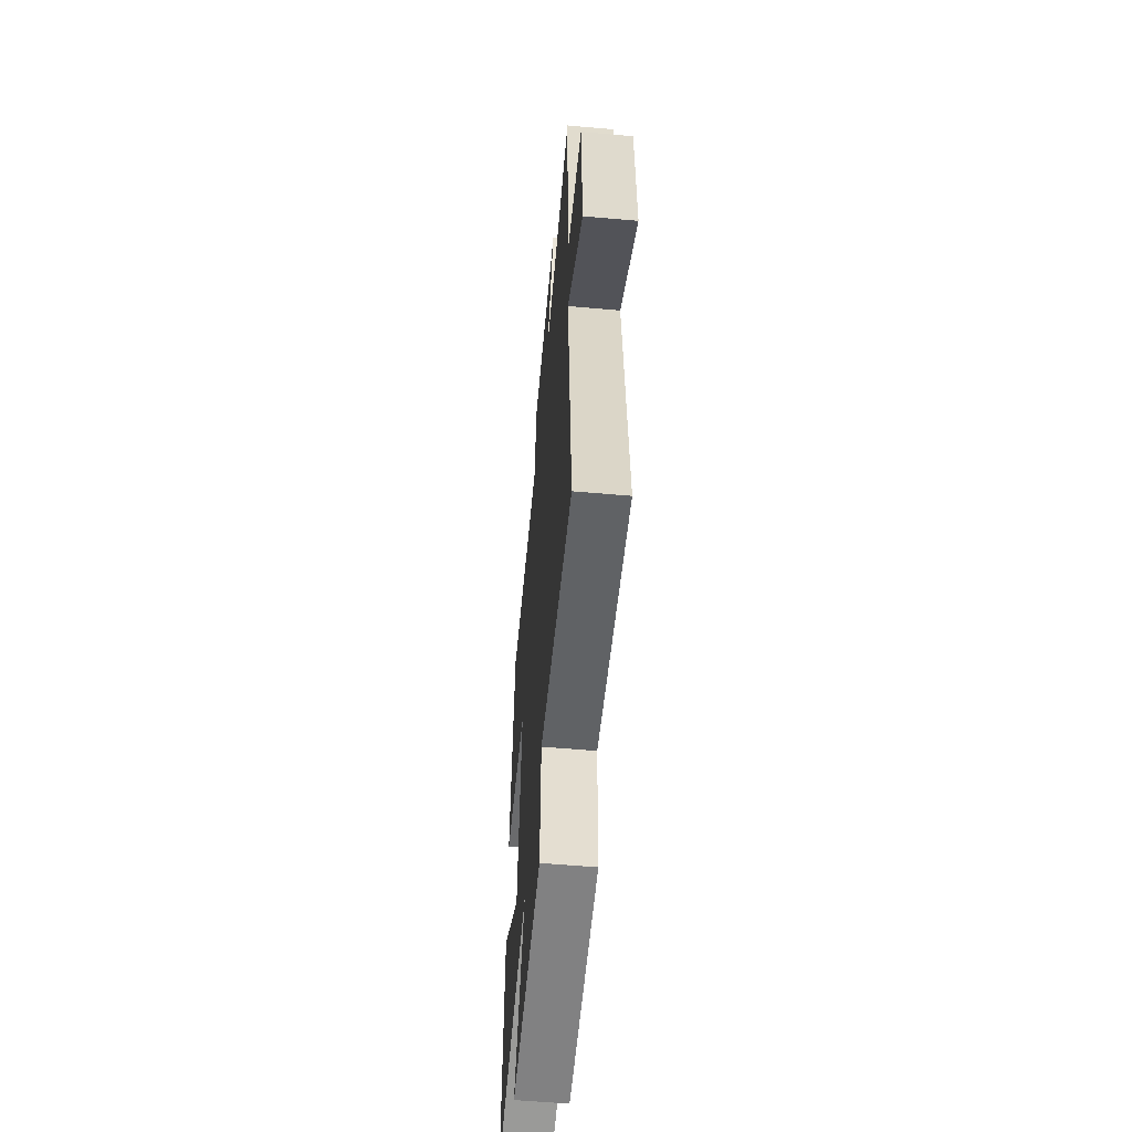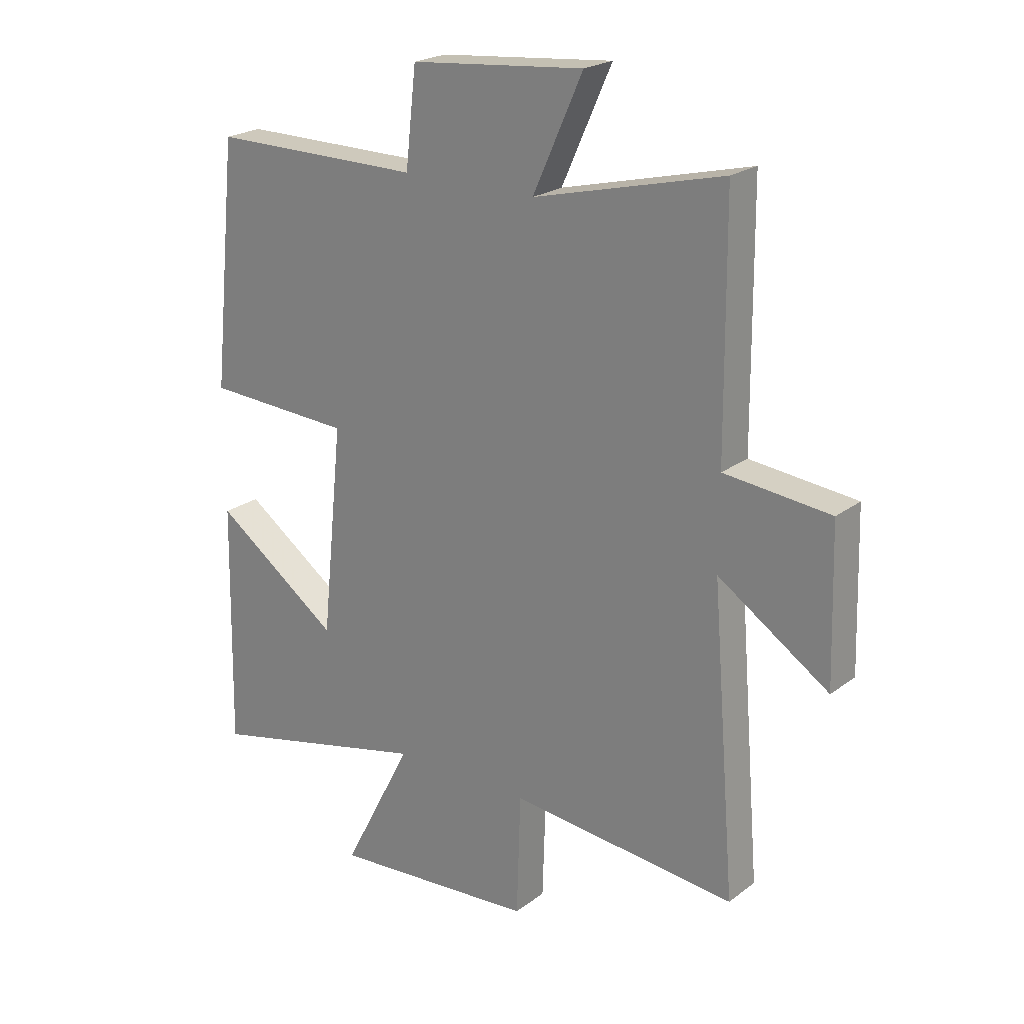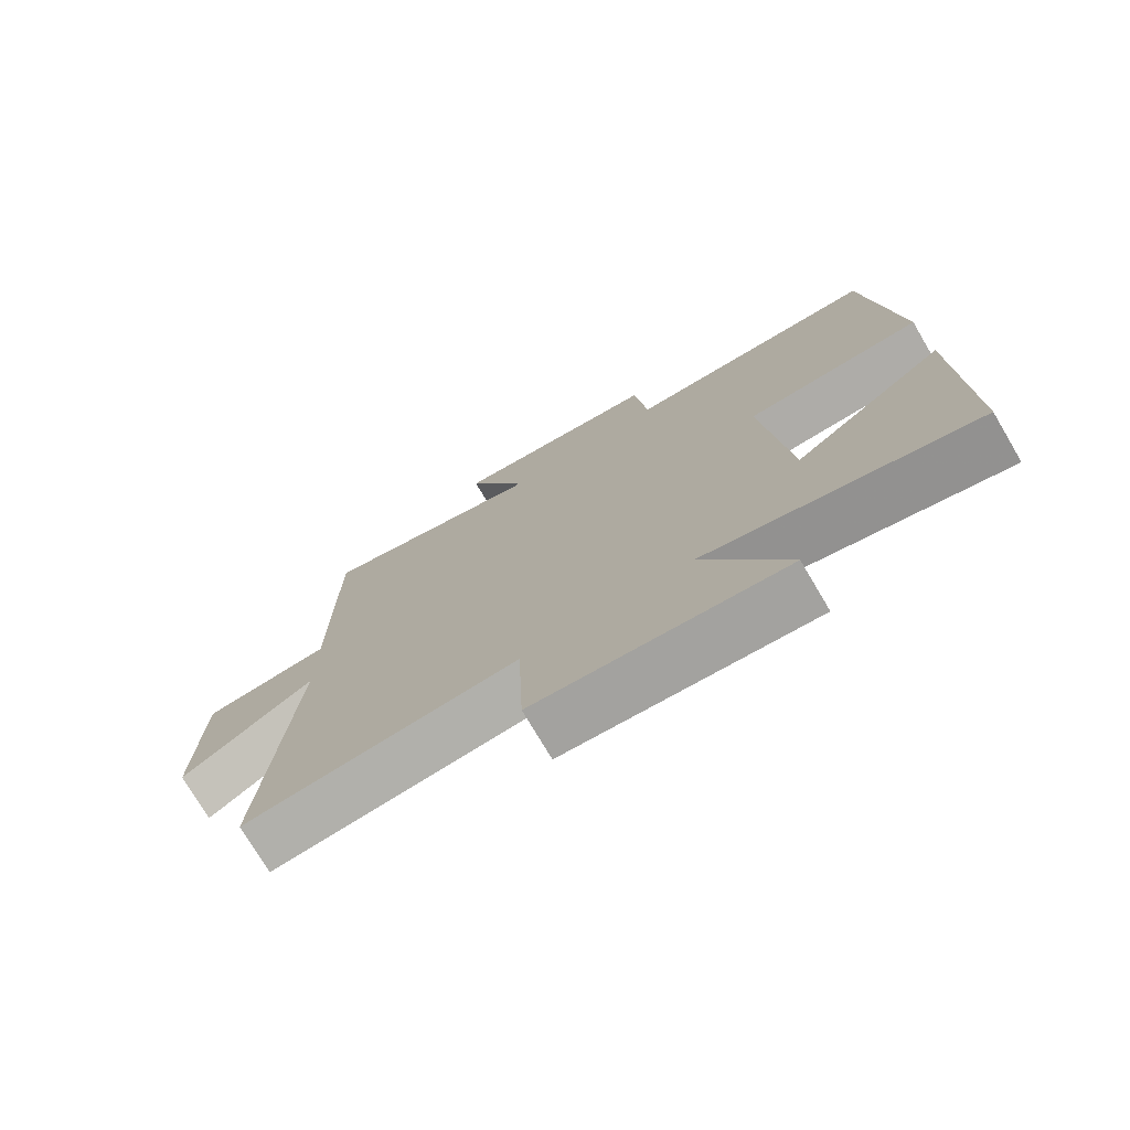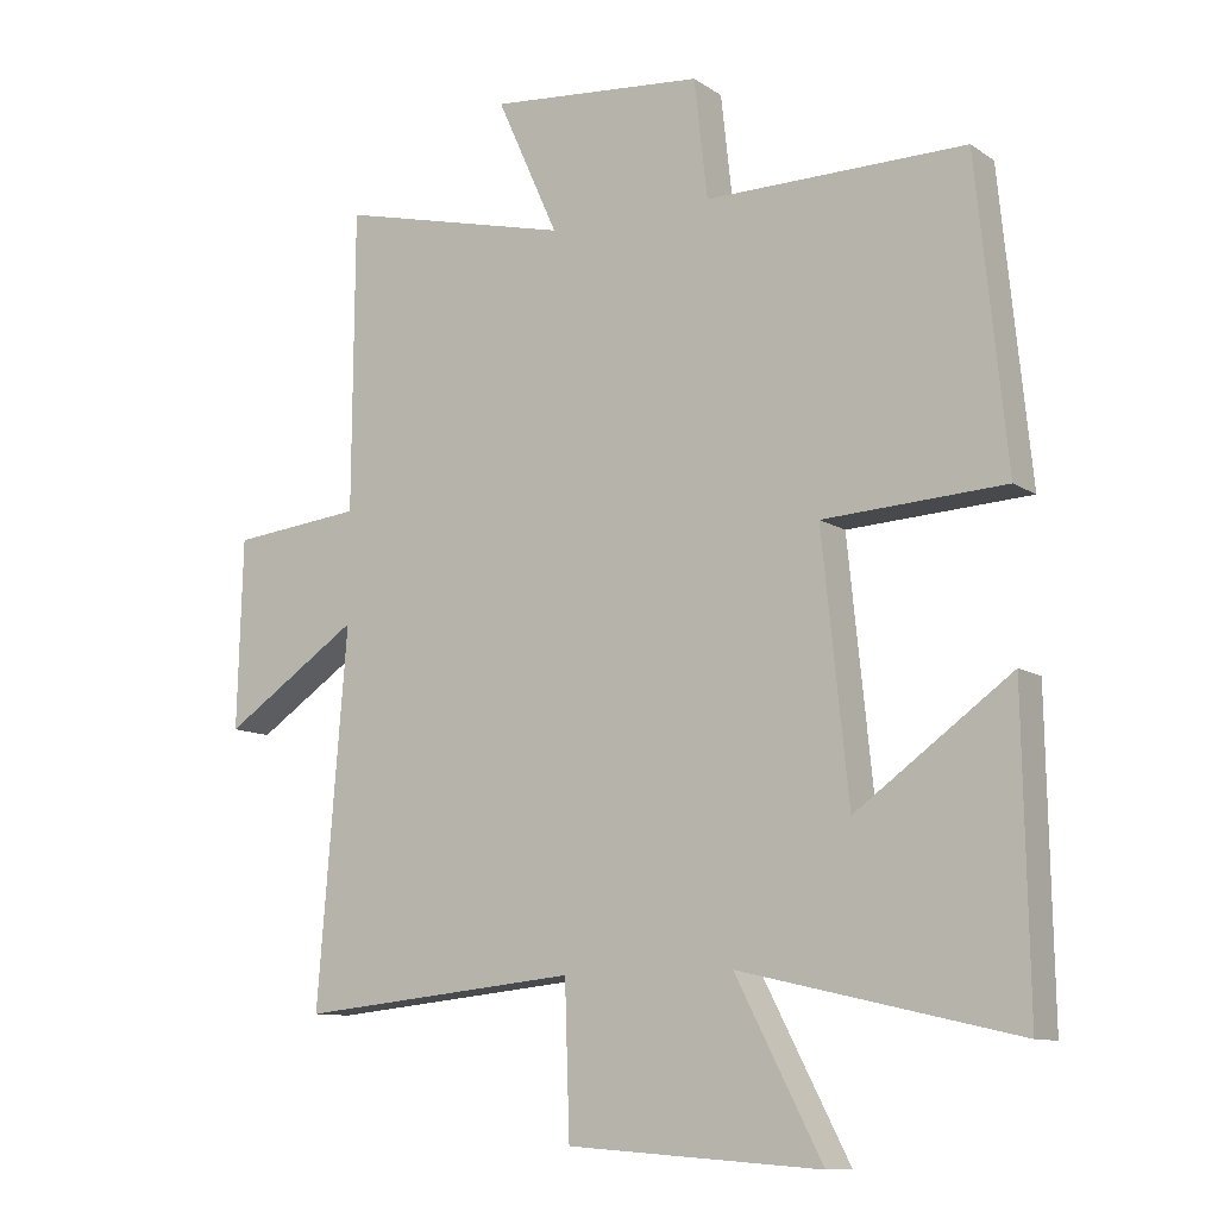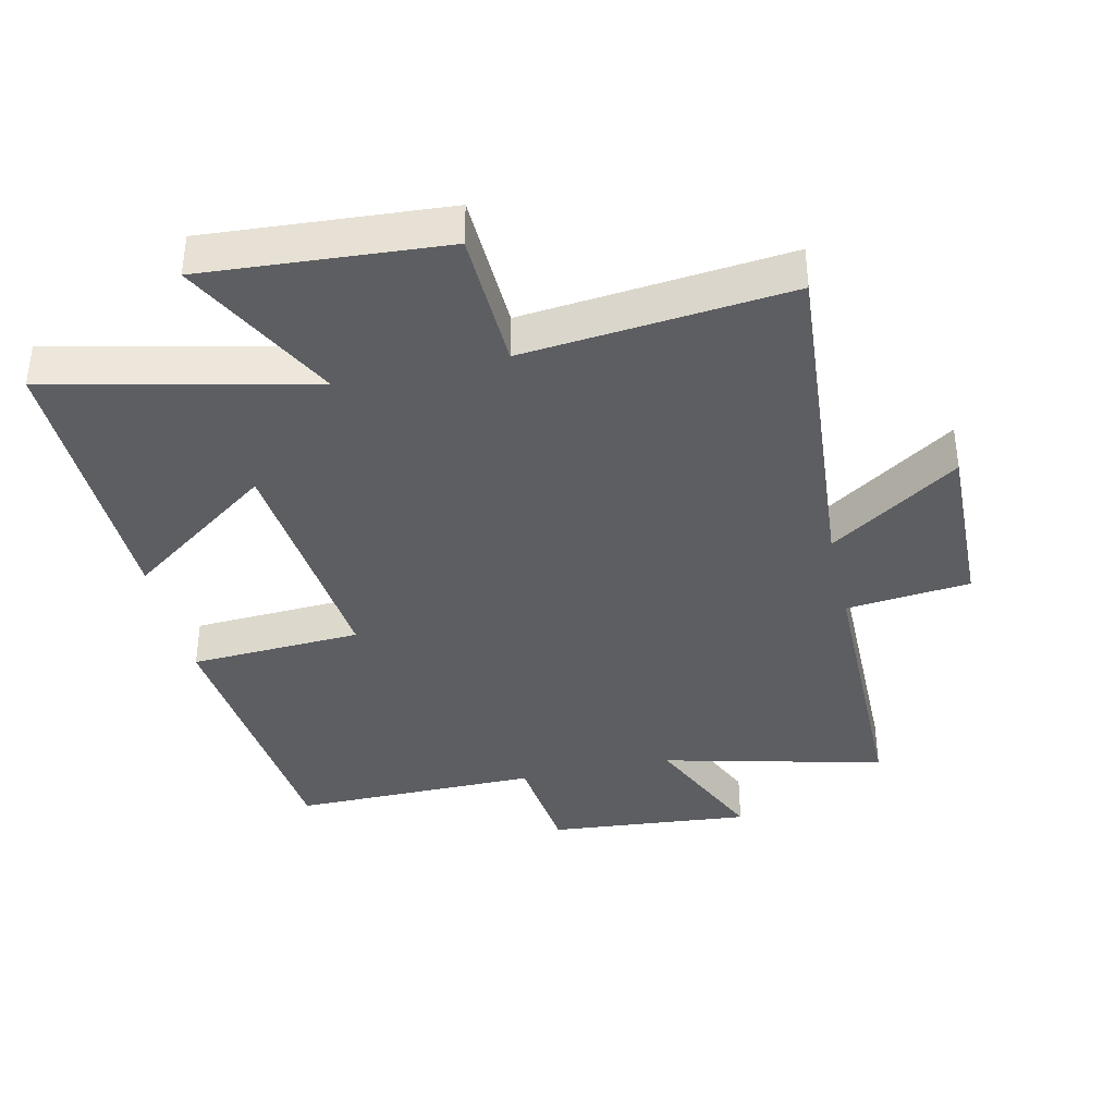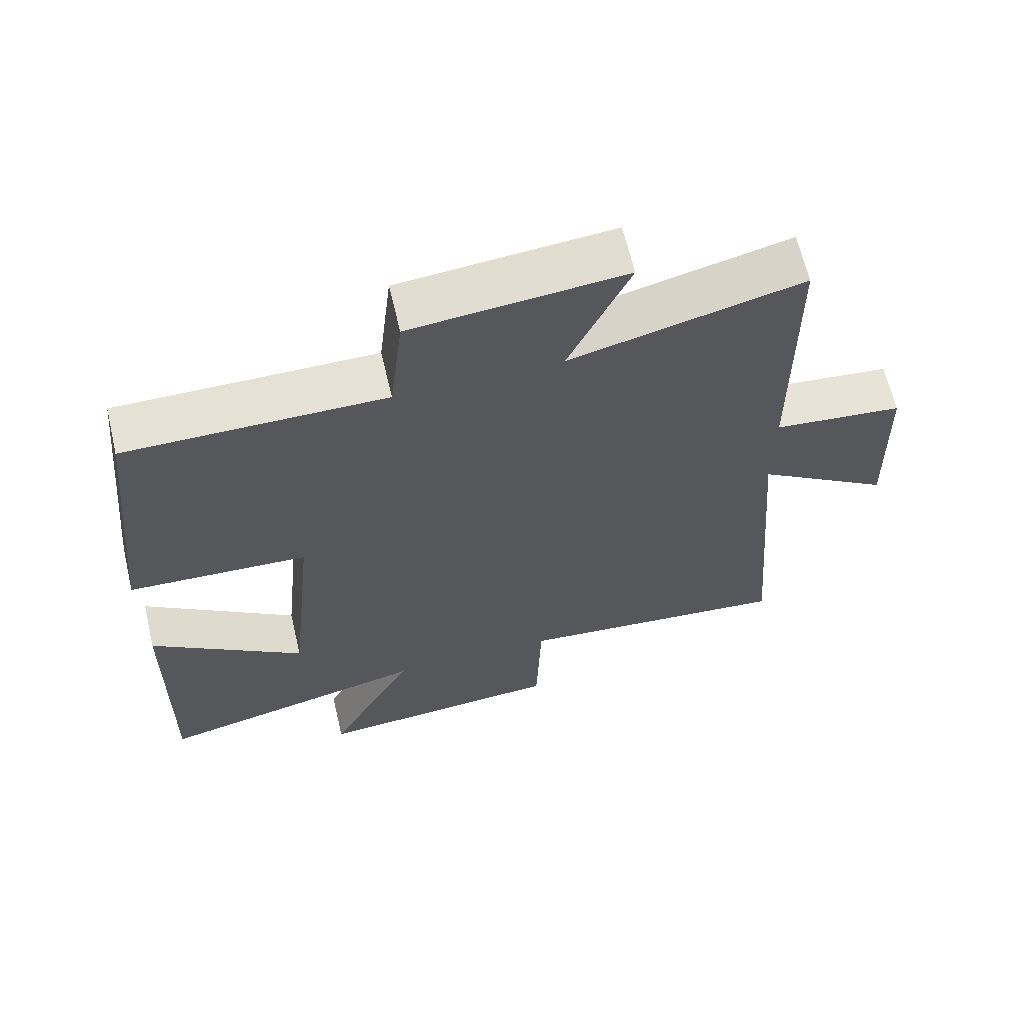
<metadata>
{"format":"obj","ext":"obj","renderer":"f3d","projection":"perspective","resolution":1024,"background":"white","views":[{"elev":-56.3,"azim":-95.3,"up":"+Z"},{"elev":22.1,"azim":-142.0,"up":"+Z"},{"elev":-75.1,"azim":30.6,"up":"+Z"},{"elev":-10.5,"azim":32.4,"up":"+Z"},{"elev":-38.1,"azim":-167.2,"up":"+Y"},{"elev":64.8,"azim":166.7,"up":"+Z"}]}
</metadata>
<code>
v 0.456 0.07 0.502
v 0.5 0.07 0.067
v 0.238 0.07 0.053
v 0.276 0.07 -0.319
v 0.5 0.07 -0.157
v 0.508 0.07 -0.591
v 0.109 0.07 -0.5
v 0.234 0.07 -0.741
v -0.132 0.07 -0.715
v -0.139 0.07 -0.5
v -0.543 0.07 -0.541
v -0.5 0.07 -0.008
v -0.697 0.07 -0.14
v -0.689 0.07 0.132
v -0.5 0.07 0.152
v -0.497 0.07 0.583
v -0.16 0.07 0.5
v -0.249 0.07 0.698
v 0.061 0.07 0.67
v 0.08 0.07 0.5
v 0.456 0 0.502
v 0.5 0 0.067
v 0.238 0 0.053
v 0.276 0 -0.319
v 0.5 0 -0.157
v 0.508 0 -0.591
v 0.109 0 -0.5
v 0.234 0 -0.741
v -0.132 0 -0.715
v -0.139 0 -0.5
v -0.543 0 -0.541
v -0.5 0 -0.008
v -0.697 0 -0.14
v -0.689 0 0.132
v -0.5 0 0.152
v -0.497 0 0.583
v -0.16 0 0.5
v -0.249 0 0.698
v 0.061 0 0.67
v 0.08 0 0.5
f 17 18 19 20
f 15 16 17
f 15 17 20
f 12 13 14 15
f 12 15 20 1
f 10 11 12 1
f 7 8 9 10
f 4 5 6 7
f 3 4 7 10
f 1 2 3
f 1 3 10
f 40 39 38 37
f 37 36 35
f 40 37 35
f 35 34 33 32
f 21 40 35 32
f 21 32 31 30
f 30 29 28 27
f 27 26 25 24
f 30 27 24 23
f 23 22 21
f 30 23 21
f 1 21 22 2
f 2 22 23 3
f 3 23 24 4
f 4 24 25 5
f 5 25 26 6
f 6 26 27 7
f 7 27 28 8
f 8 28 29 9
f 9 29 30 10
f 10 30 31 11
f 11 31 32 12
f 12 32 33 13
f 13 33 34 14
f 14 34 35 15
f 15 35 36 16
f 16 36 37 17
f 17 37 38 18
f 18 38 39 19
f 19 39 40 20
f 20 40 21 1

</code>
